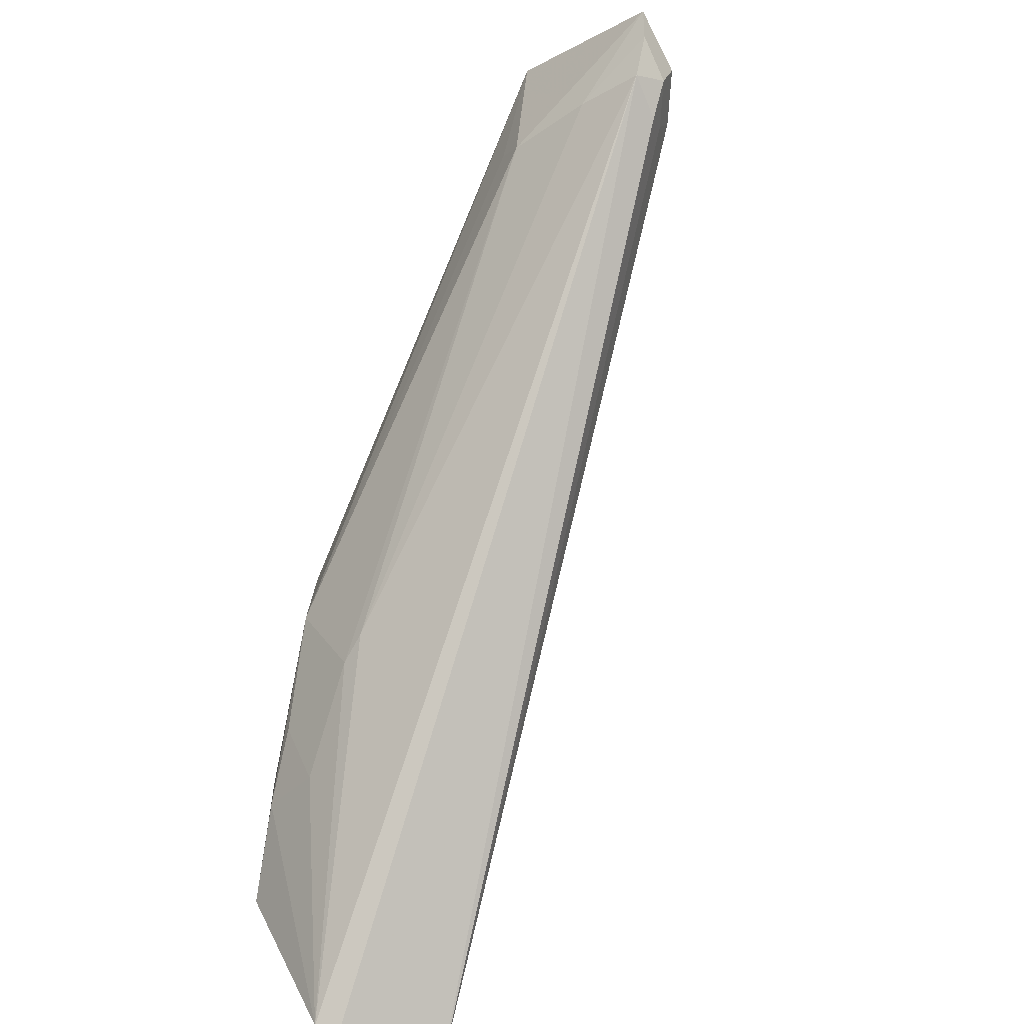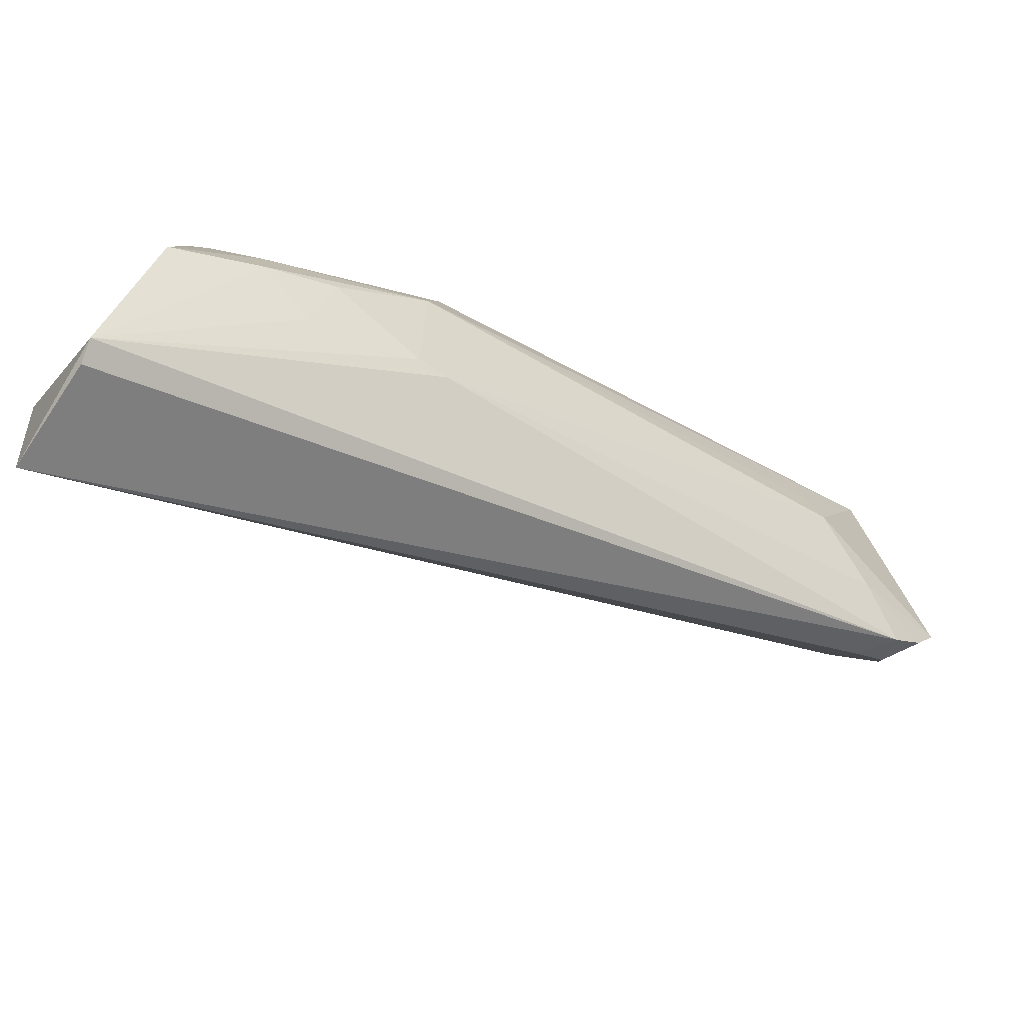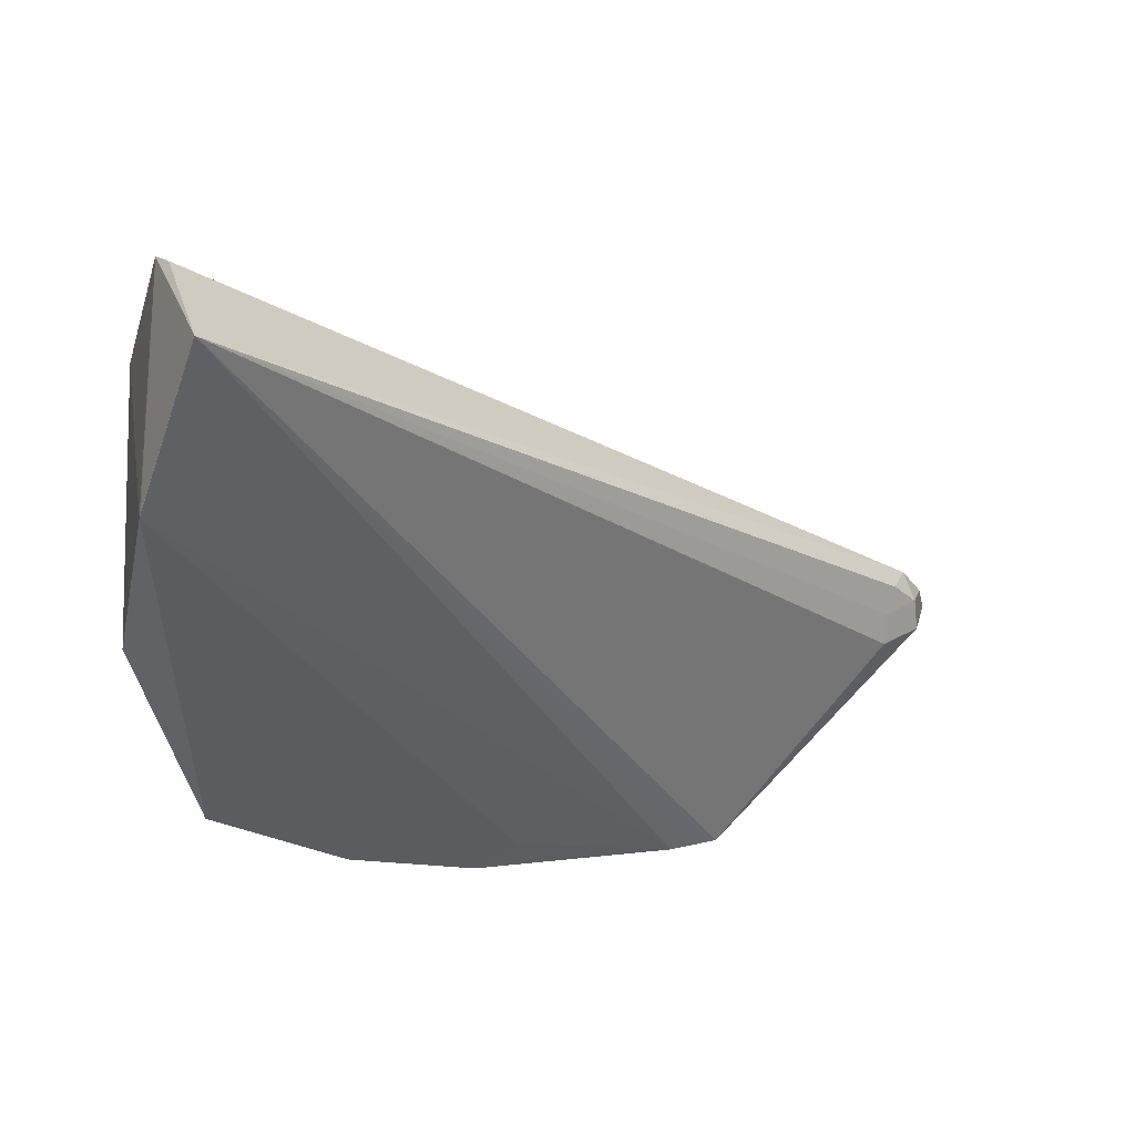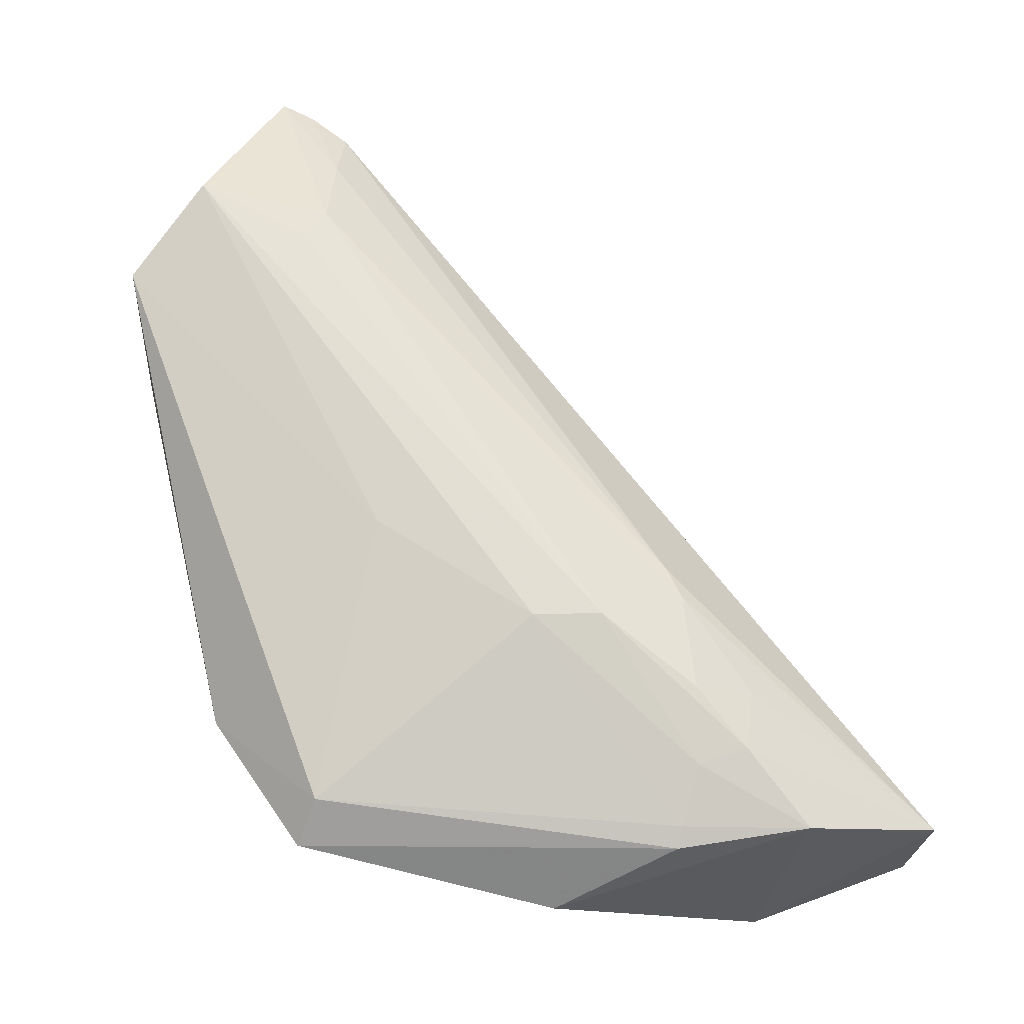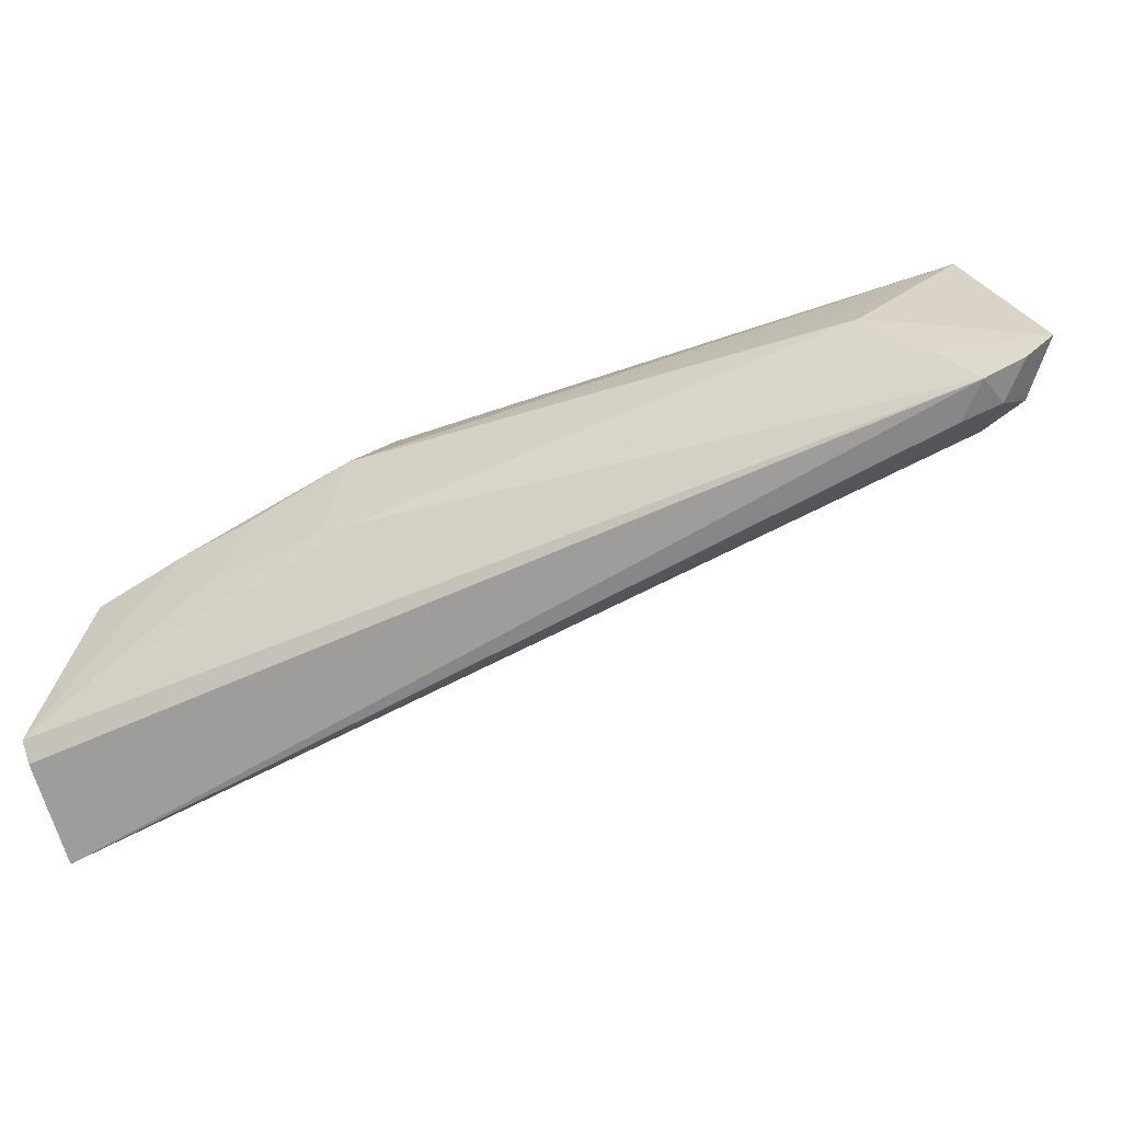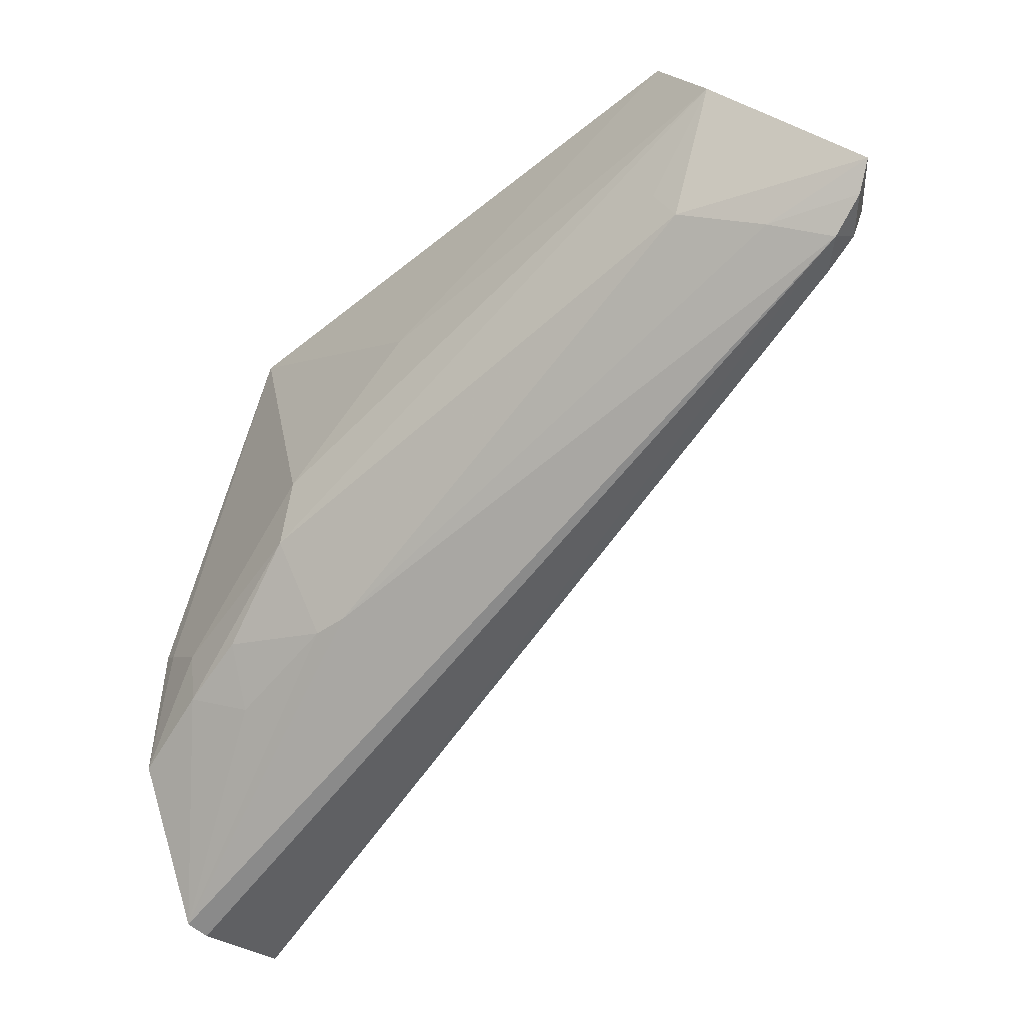
<metadata>
{"format":"obj","ext":"obj","renderer":"f3d","projection":"perspective","resolution":1024,"background":"white","views":[{"elev":-64.8,"azim":42.8,"up":"+Y"},{"elev":-78.6,"azim":-52.4,"up":"+Y"},{"elev":-56.7,"azim":-9.0,"up":"+Z"},{"elev":44.4,"azim":-103.2,"up":"+Z"},{"elev":24.4,"azim":31.7,"up":"+Z"},{"elev":-30.8,"azim":16.6,"up":"+Y"}]}
</metadata>
<code>
v 0.06631 0.0126 0.1619
v 0.07792 0.003916 0.1608
v 0.05738 0.01931 0.1418
v 0.01327 -0.02269 0.1177
v 0.01201 -0.03689 0.1276
v 0.01587 -0.03686 0.1176
v 0.01869 0.01433 0.1324
v 0.06153 0.01962 0.1572
v 0.0285 -0.01939 0.1427
v 0.07333 0.002954 0.1527
v 0.01333 -0.02314 0.1177
v 0.07474 -0.000918 0.1584
v 0.0407 0.01873 0.1356
v 0.01175 -0.004803 0.1274
v 0.0614 0.0194 0.1439
v 0.02679 -0.006585 0.1455
v 0.06297 0.002803 0.1597
v 0.01305 -0.03748 0.126
v 0.03097 -0.01879 0.1435
v 0.07585 0.0004479 0.1562
v 0.04381 0.01582 0.1359
v 0.03036 0.01893 0.135
v 0.01014 -0.02504 0.1338
v 0.07657 0.002982 0.1558
v 0.02001 0.01248 0.1361
v 0.03692 0.003803 0.1485
v 0.02587 -0.01195 0.1453
v 0.06974 0.0007014 0.1592
v 0.07694 0.001562 0.1597
v 0.0735 -0.001503 0.1549
v 0.0157 -0.02131 0.138
v 0.01199 -0.01513 0.1346
v 0.06121 0.005215 0.1594
v 0.07312 0.0005071 0.1536
v 0.02074 -0.0232 0.1385
v 0.0203 -0.01834 0.141
v 0.01527 -0.01717 0.1378
v 0.01089 -0.01448 0.1334
f 6 4 3
f 8 1 2
f 11 6 5
f 11 5 4
f 11 4 6
f 13 4 7
f 14 7 4
f 15 8 2
f 15 10 6
f 15 6 3
f 17 2 1
f 18 12 5
f 18 5 6
f 18 6 12
f 19 9 5
f 19 5 12
f 19 17 9
f 21 13 3
f 21 3 4
f 21 4 13
f 22 3 13
f 22 15 3
f 22 8 15
f 22 13 7
f 23 14 4
f 23 4 5
f 24 15 2
f 24 10 15
f 24 20 10
f 25 22 7
f 25 8 22
f 26 16 1
f 26 1 8
f 26 25 16
f 26 8 25
f 27 9 17
f 27 1 16
f 28 2 17
f 28 19 12
f 28 17 19
f 29 12 20
f 29 28 12
f 29 2 28
f 29 24 2
f 29 20 24
f 30 20 12
f 30 12 6
f 31 23 5
f 32 16 25
f 33 27 17
f 33 17 1
f 33 1 27
f 34 30 6
f 34 6 10
f 34 10 20
f 34 20 30
f 35 31 5
f 35 5 9
f 36 9 27
f 36 27 31
f 36 35 9
f 36 31 35
f 37 32 23
f 37 23 31
f 37 31 27
f 37 27 16
f 37 16 32
f 38 14 23
f 38 23 32
f 38 7 14
f 38 32 25
f 38 25 7

</code>
